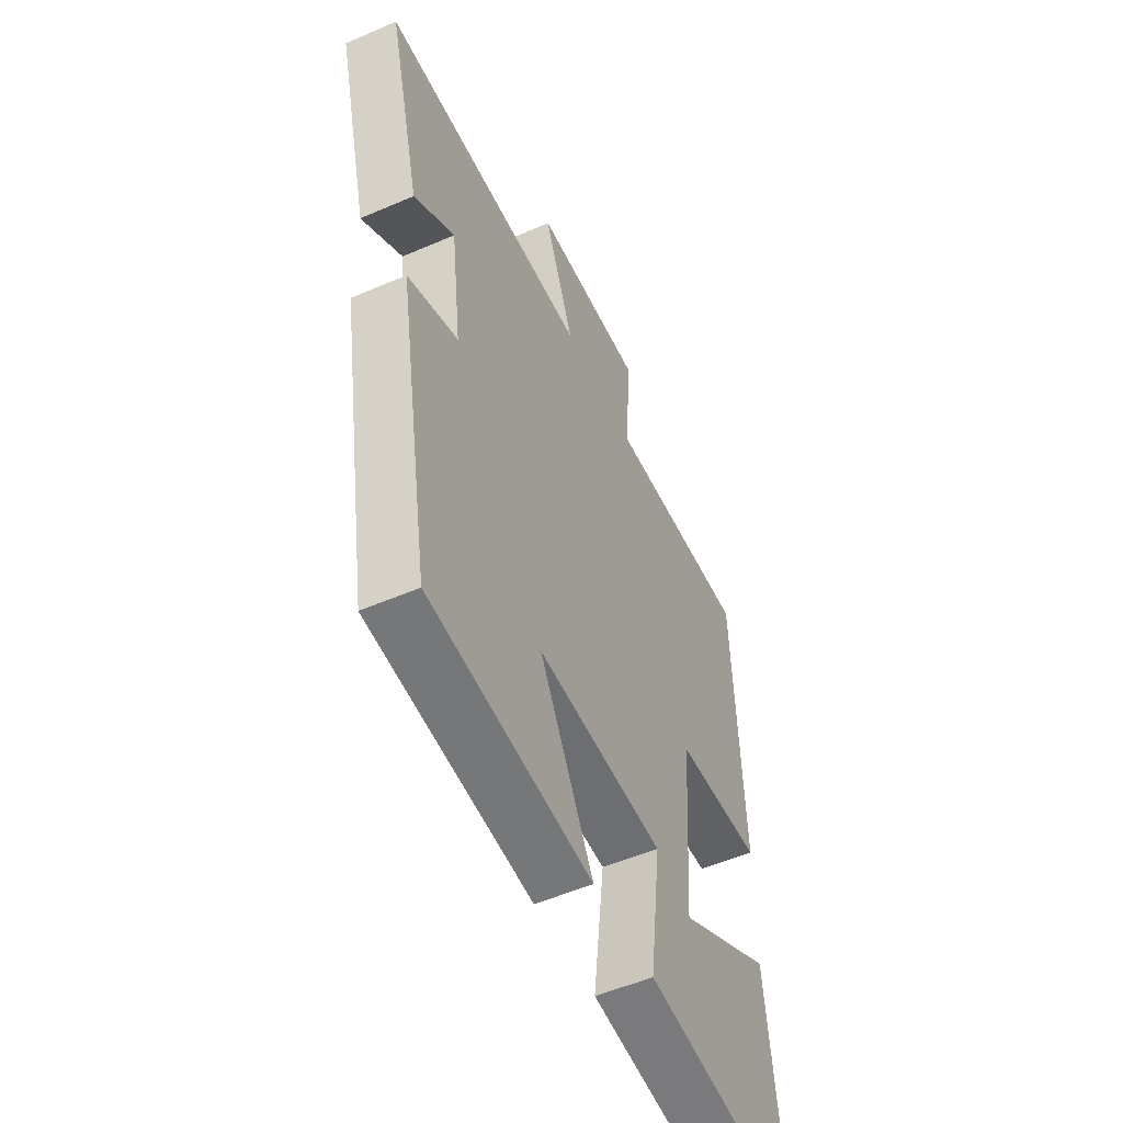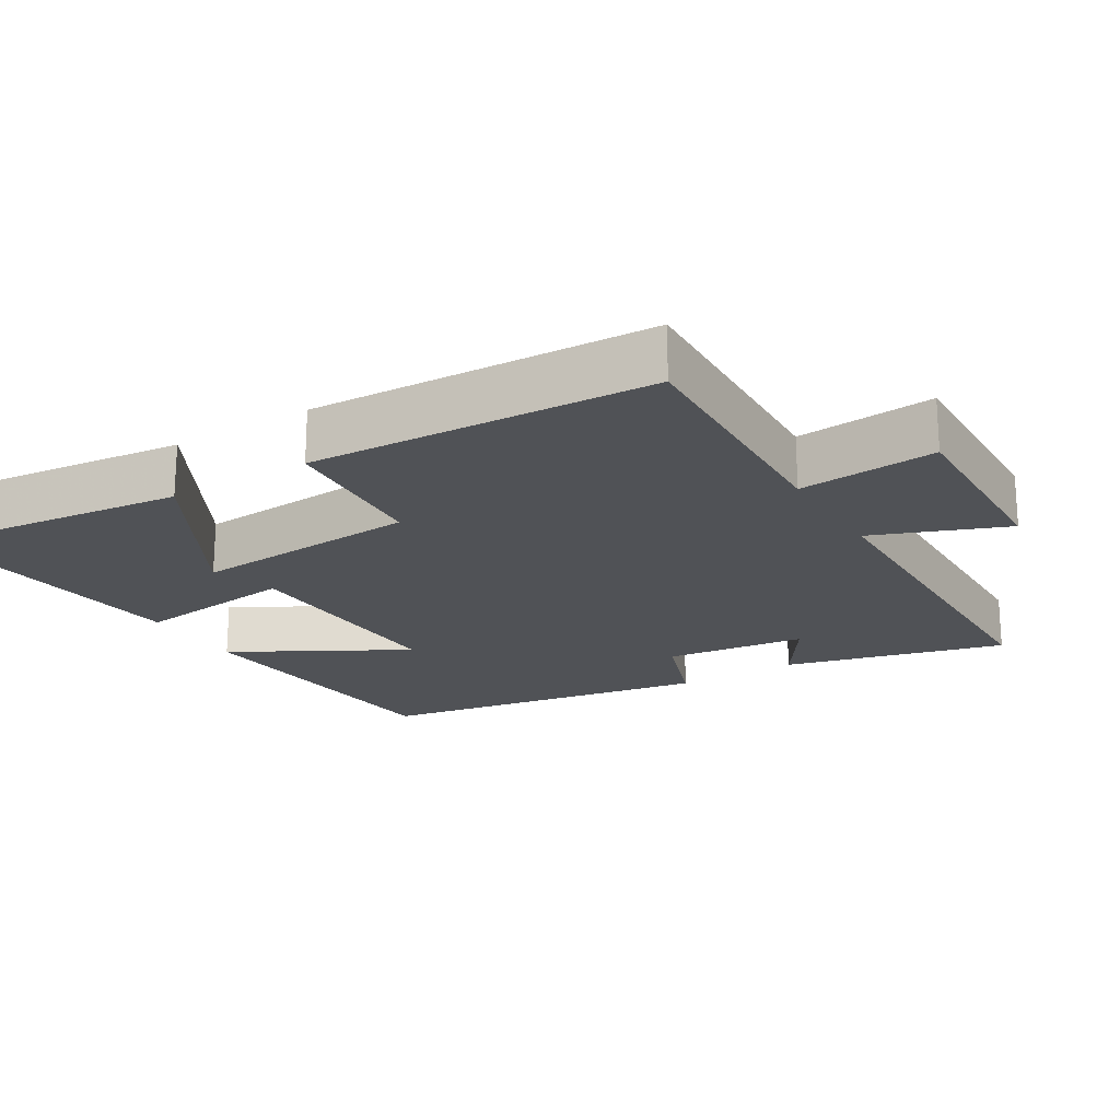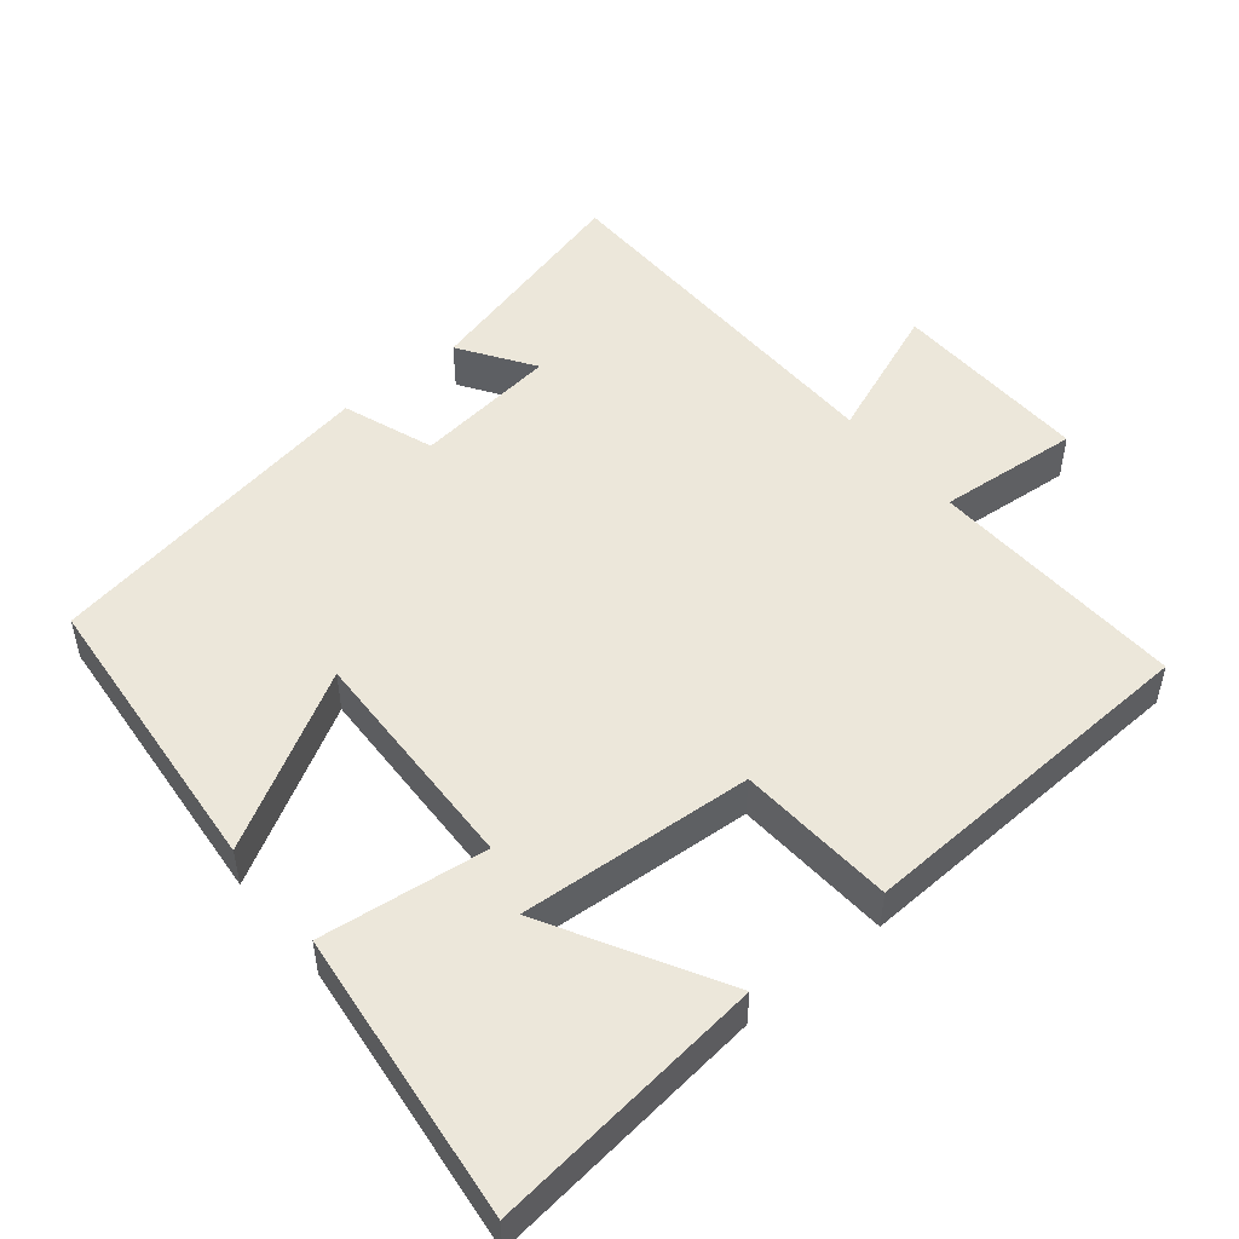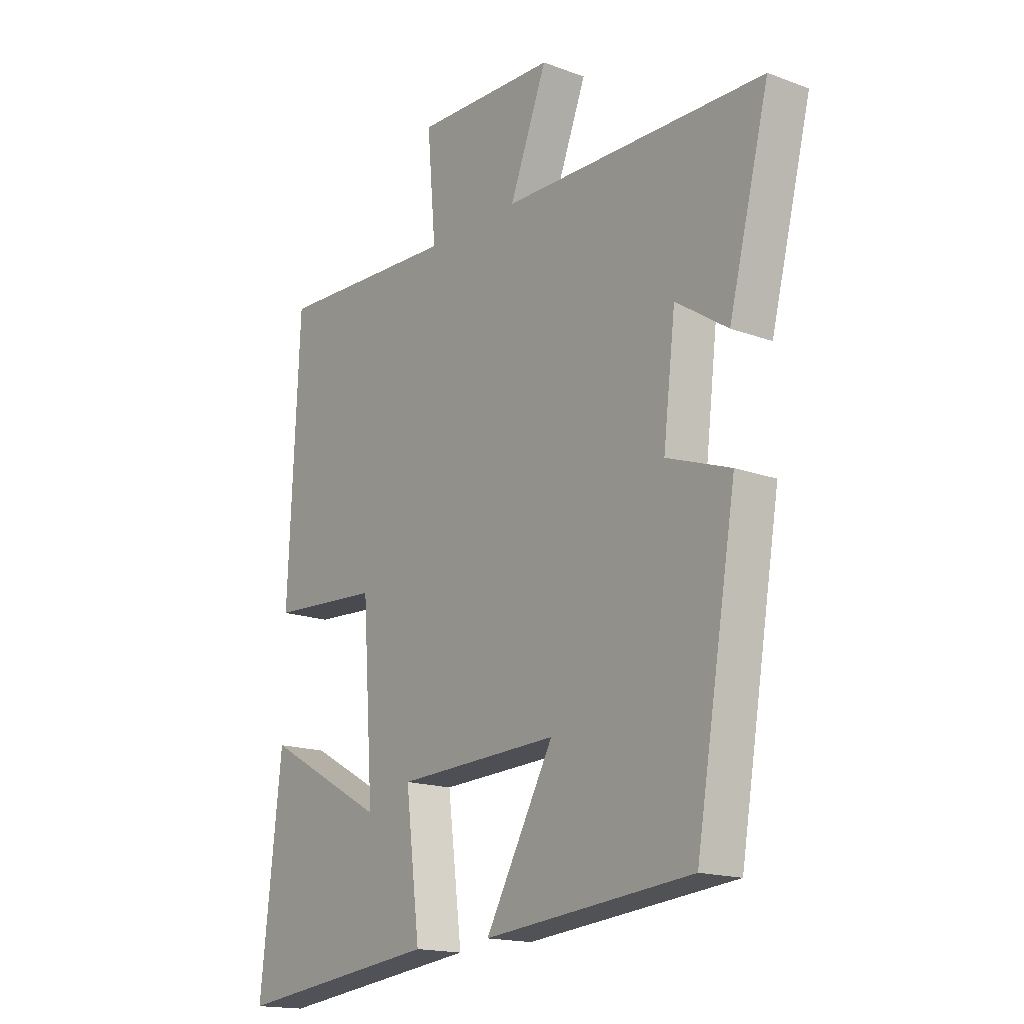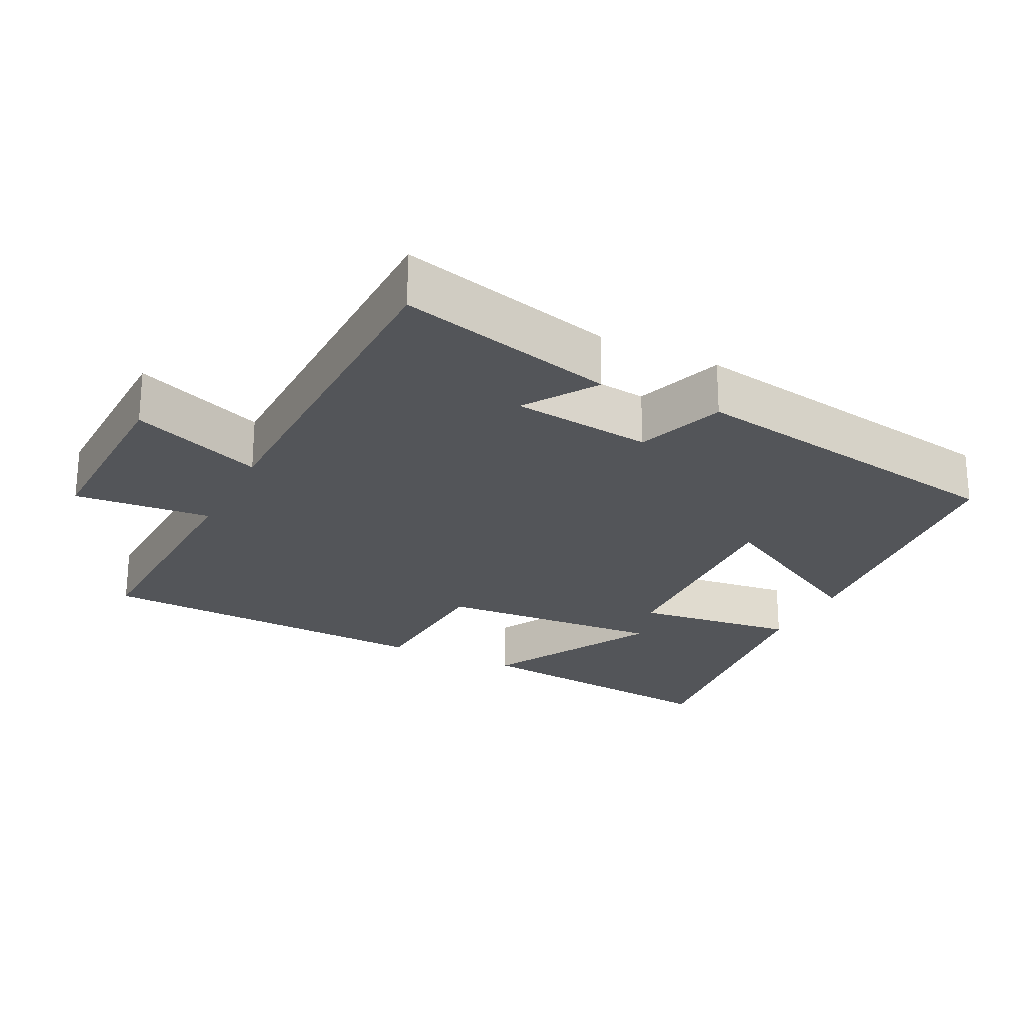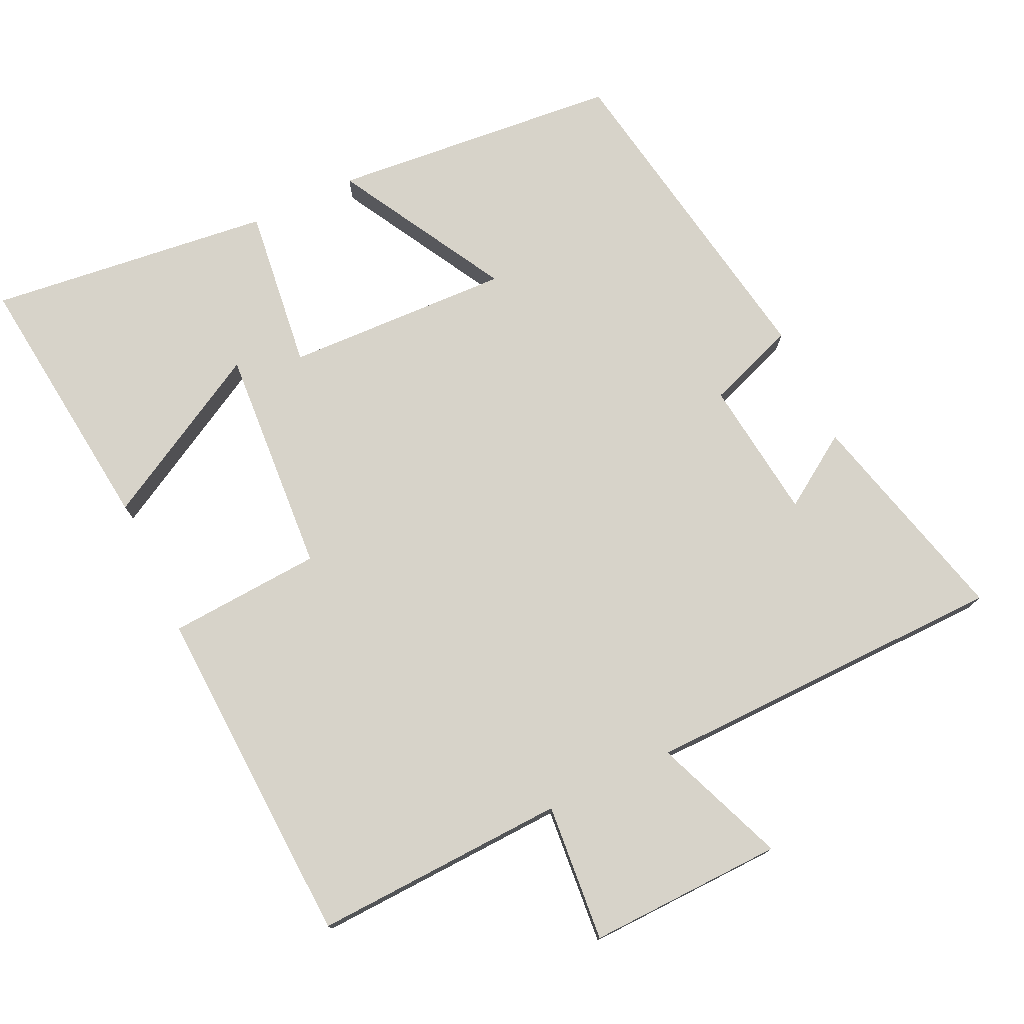
<metadata>
{"format":"obj","ext":"obj","renderer":"f3d","projection":"perspective","resolution":1024,"background":"white","views":[{"elev":-52.5,"azim":115.0,"up":"+Z"},{"elev":-20.6,"azim":-58.7,"up":"+Y"},{"elev":50.5,"azim":-129.5,"up":"+Y"},{"elev":-16.6,"azim":52.9,"up":"+Z"},{"elev":-24.1,"azim":63.7,"up":"+Y"},{"elev":76.2,"azim":-25.3,"up":"+Y"}]}
</metadata>
<code>
v -0.478 0.07 0.515
v -0.121 0.07 0.5
v -0.138 0.07 0.694
v 0.138 0.07 0.686
v 0.065 0.07 0.5
v 0.579 0.07 0.491
v 0.5 0.07 0.183
v 0.399 0.07 0.25
v 0.375 0.07 0.052
v 0.5 0.07 0.007
v 0.42 0.07 -0.462
v 0.013 0.07 -0.5
v 0.147 0.07 -0.26
v -0.171 0.07 -0.272
v -0.143 0.07 -0.5
v -0.542 0.07 -0.547
v -0.5 0.07 -0.17
v -0.262 0.07 -0.302
v -0.284 0.07 0.018
v -0.5 0.07 0.032
v -0.478 0 0.515
v -0.121 0 0.5
v -0.138 0 0.694
v 0.138 0 0.686
v 0.065 0 0.5
v 0.579 0 0.491
v 0.5 0 0.183
v 0.399 0 0.25
v 0.375 0 0.052
v 0.5 0 0.007
v 0.42 0 -0.462
v 0.013 0 -0.5
v 0.147 0 -0.26
v -0.171 0 -0.272
v -0.143 0 -0.5
v -0.542 0 -0.547
v -0.5 0 -0.17
v -0.262 0 -0.302
v -0.284 0 0.018
v -0.5 0 0.032
f 19 20 1 2
f 18 19 2
f 15 16 17 18
f 14 15 18
f 14 18 2
f 13 14 2
f 10 11 12 13
f 9 10 13
f 8 9 13 2
f 5 6 7 8
f 5 8 2
f 2 3 4 5
f 22 21 40 39
f 22 39 38
f 38 37 36 35
f 38 35 34
f 22 38 34
f 22 34 33
f 33 32 31 30
f 33 30 29
f 22 33 29 28
f 28 27 26 25
f 22 28 25
f 25 24 23 22
f 1 21 22 2
f 2 22 23 3
f 3 23 24 4
f 4 24 25 5
f 5 25 26 6
f 6 26 27 7
f 7 27 28 8
f 8 28 29 9
f 9 29 30 10
f 10 30 31 11
f 11 31 32 12
f 12 32 33 13
f 13 33 34 14
f 14 34 35 15
f 15 35 36 16
f 16 36 37 17
f 17 37 38 18
f 18 38 39 19
f 19 39 40 20
f 20 40 21 1

</code>
